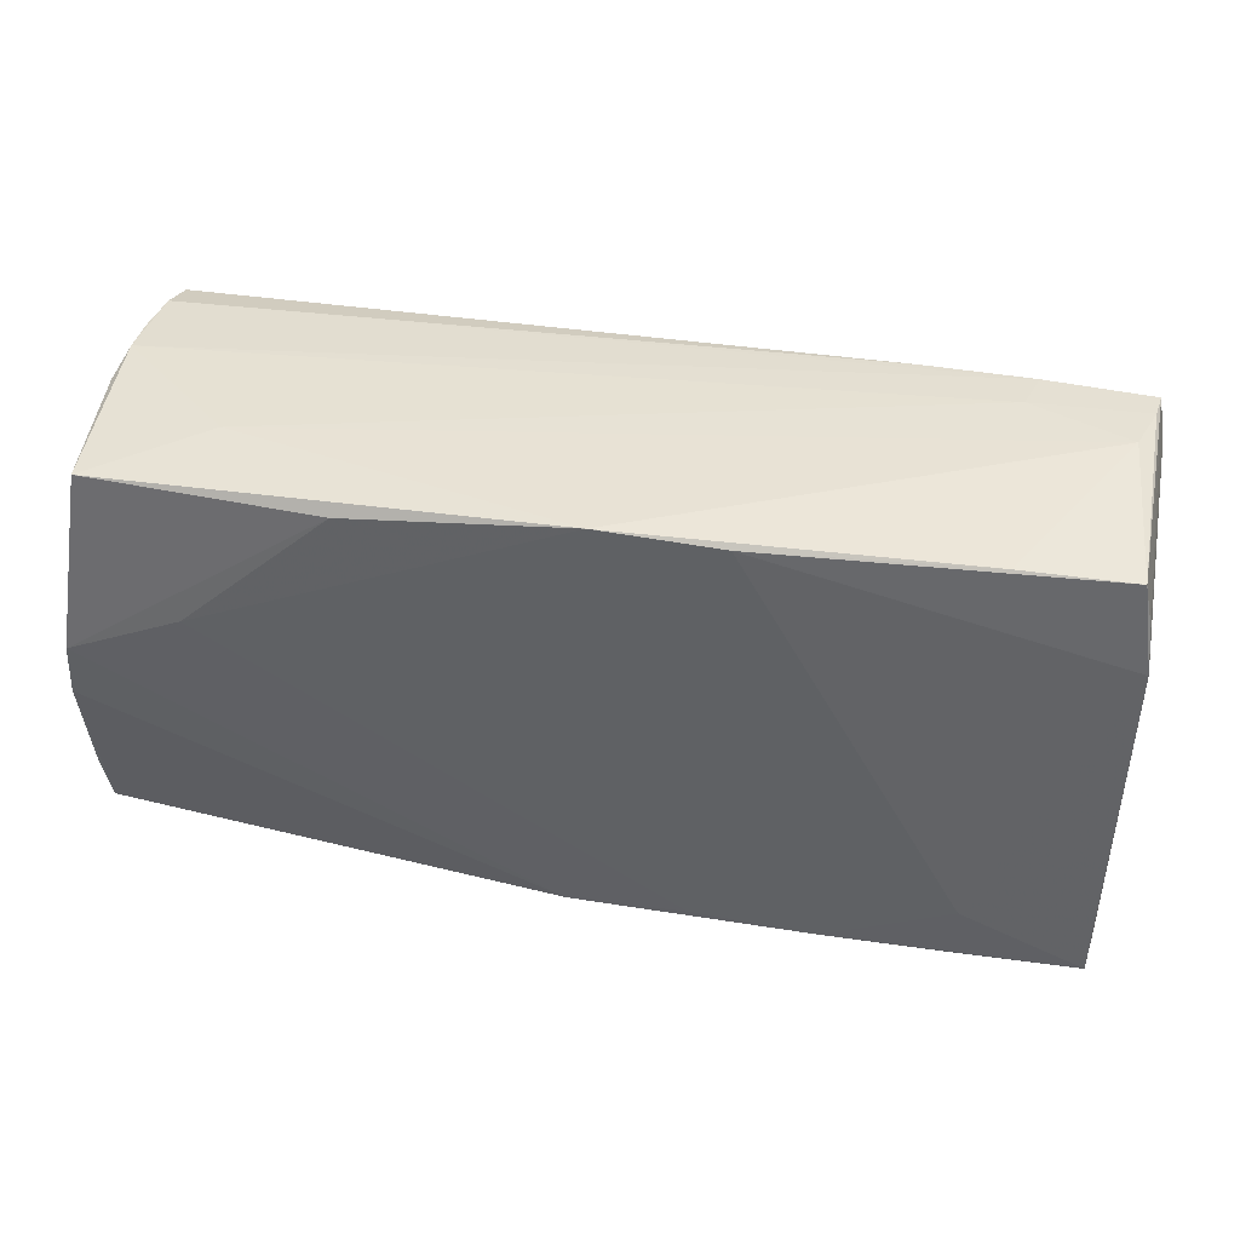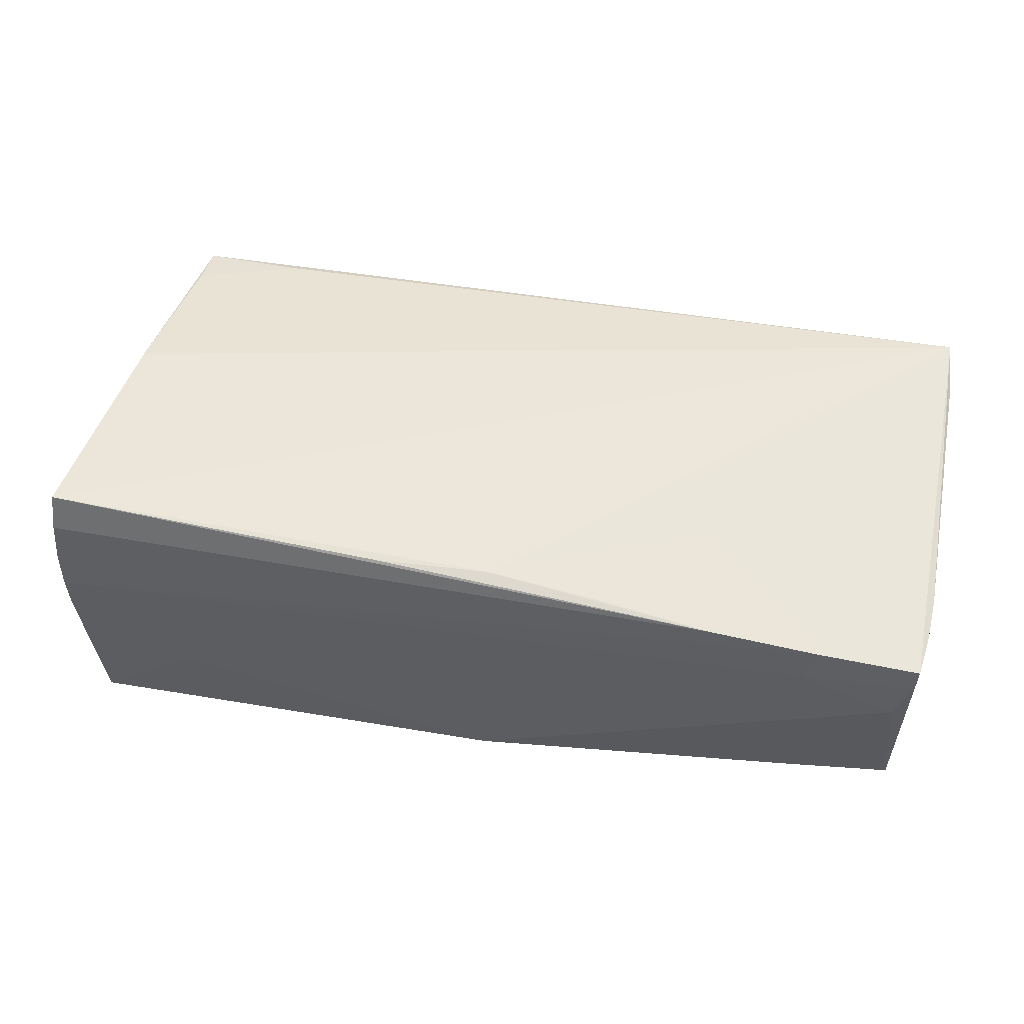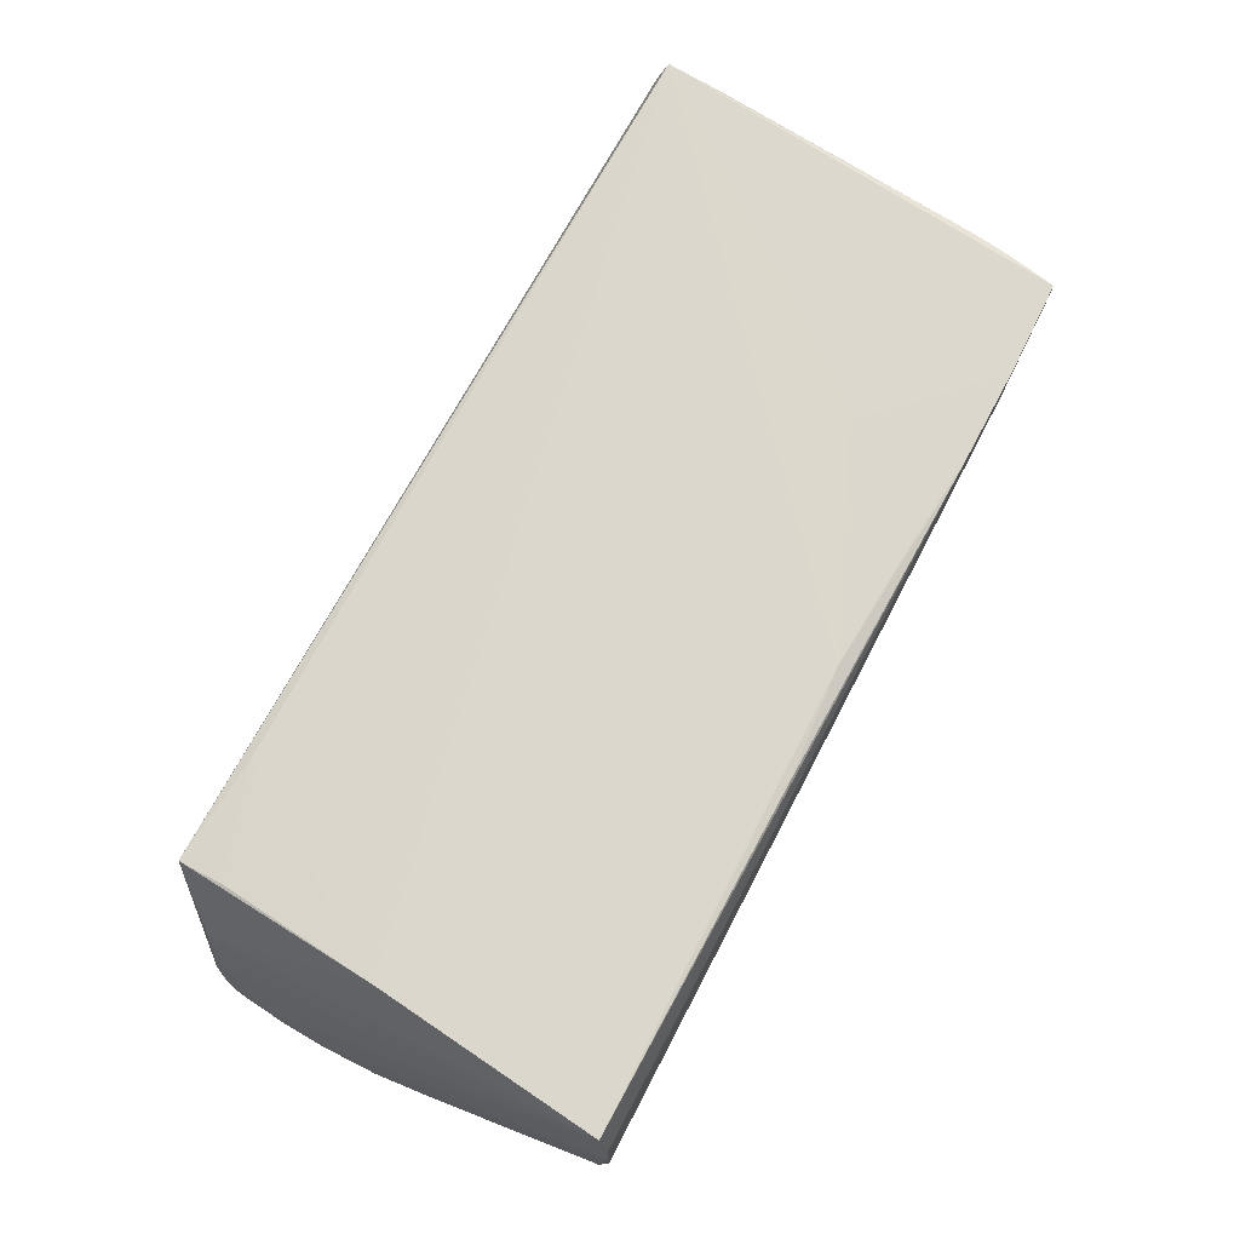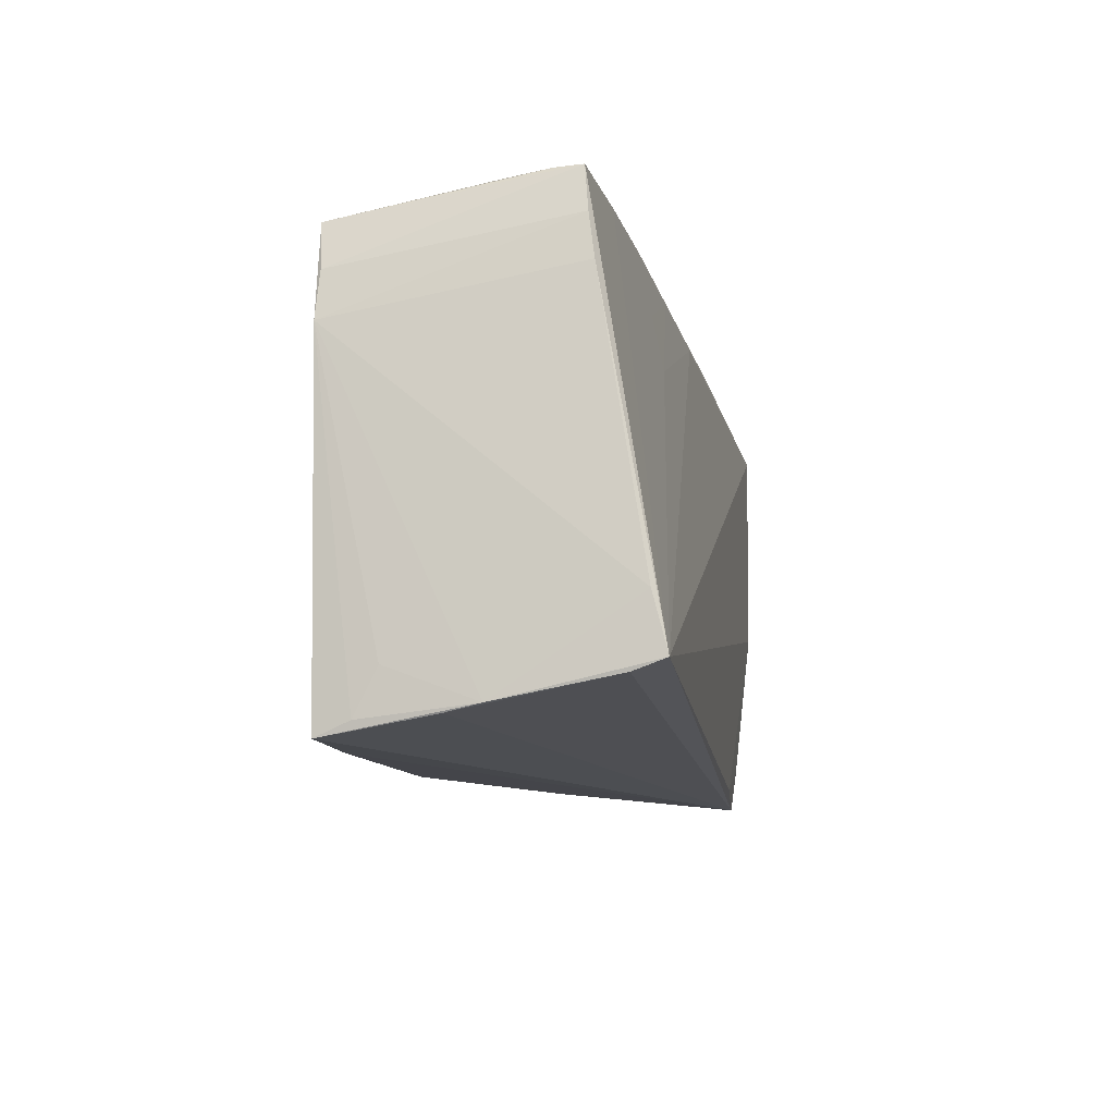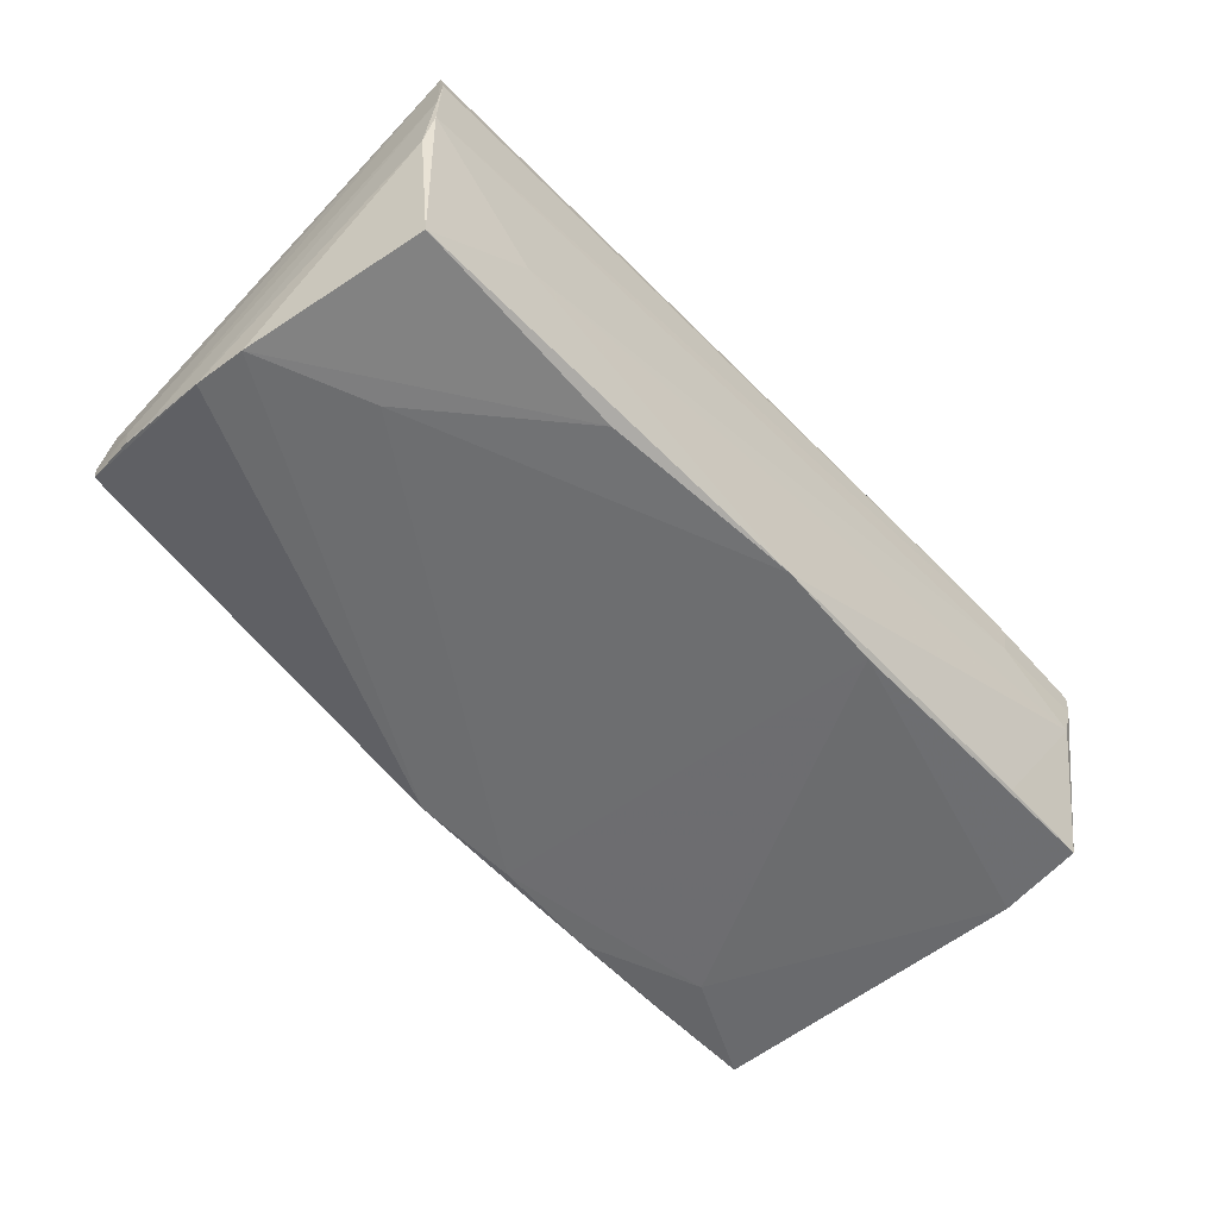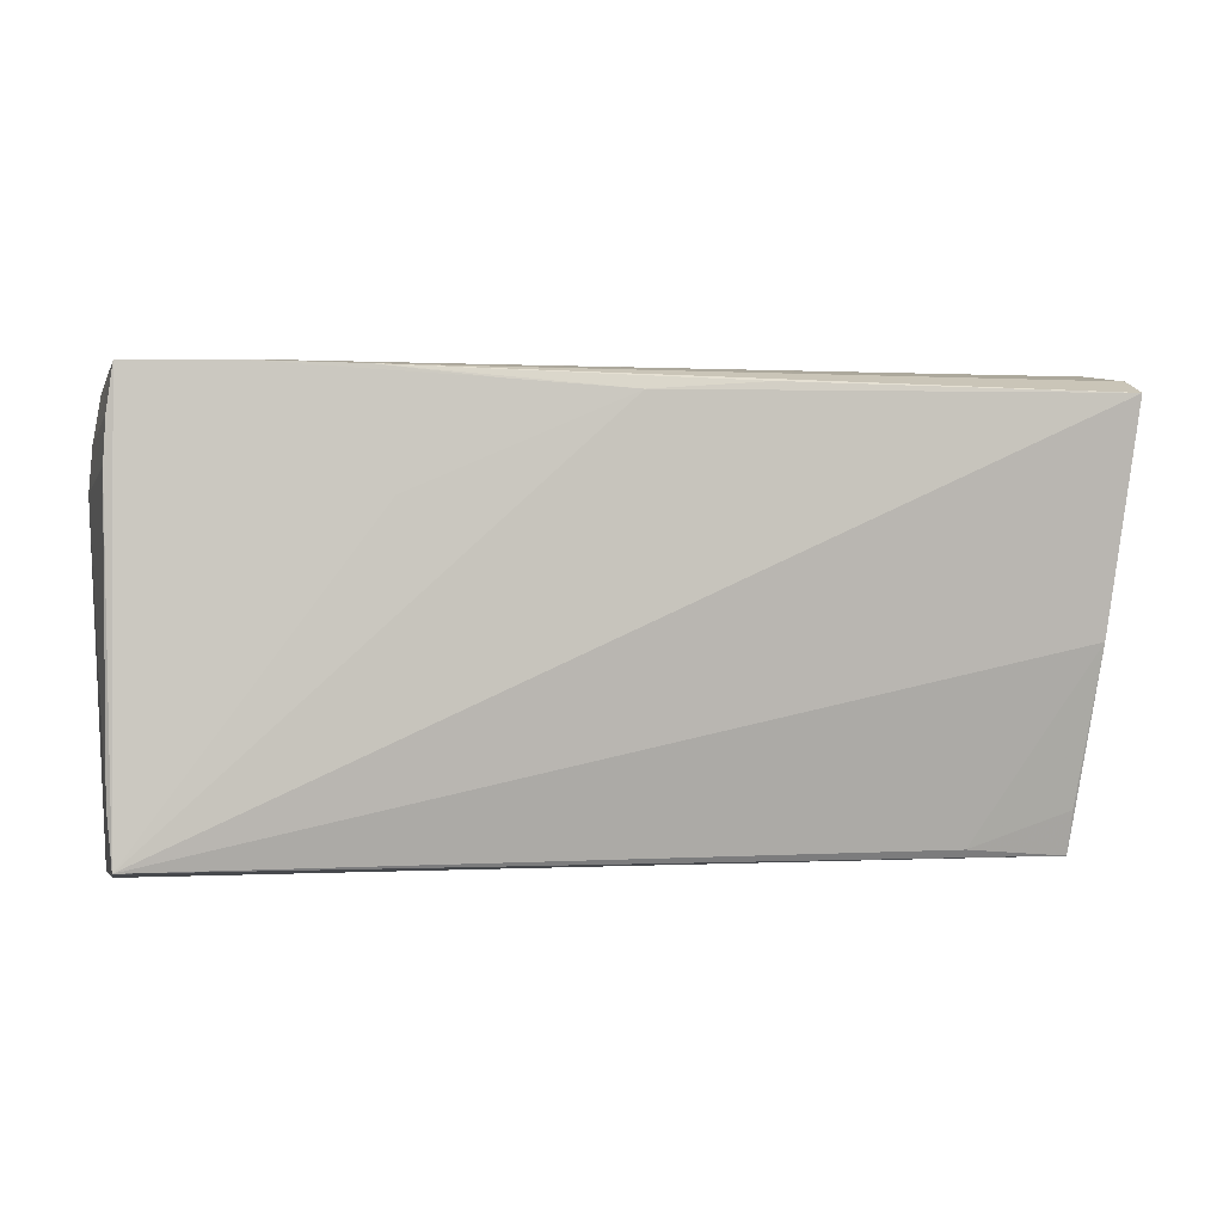
<metadata>
{"format":"obj","ext":"obj","renderer":"f3d","projection":"perspective","resolution":1024,"background":"white","views":[{"elev":37.6,"azim":-168.7,"up":"+Y"},{"elev":47.8,"azim":-170.7,"up":"+Z"},{"elev":73.0,"azim":116.2,"up":"+Z"},{"elev":-11.7,"azim":-80.8,"up":"+Y"},{"elev":-56.6,"azim":132.3,"up":"+Z"},{"elev":7.2,"azim":-15.8,"up":"+Y"}]}
</metadata>
<code>
v 0.002767 -0.02698 -0.01775
v 0.05785 -0.01599 -0.01721
v -0.05726 0.01841 0.01306
v 0.05192 -0.002775 0.02019
v 0.05601 0.02618 0.01549
v -0.03 0.02866 0.01422
v -0.04042 -0.02879 -0.01604
v -0.05695 -0.02696 -0.00208
v 0.01325 0.02661 0.01761
v -0.05819 -0.01542 0.01849
v 0.05586 -0.0231 -0.004334
v 0.02616 0.02417 -0.01991
v -0.05596 -0.02909 -0.01538
v 0.05755 -0.01702 -0.01307
v 0.05567 0.02505 0.02019
v 0.04925 -0.02777 0.01742
v -0.001146 0.02586 0.0171
v 0.0571 -0.02211 -0.01605
v -0.05545 0.02907 0.008603
v 0.04949 -0.0223 0.01817
v -0.05679 0.02369 0.01235
v 0.05599 -0.02441 -0.008415
v -0.05744 -0.02608 0.002013
v -0.02914 0.02143 0.01554
v -0.04136 -0.02209 -0.01662
v 0.05649 0.0263 0.009606
v 0.05405 -0.02408 0.004479
v -0.01502 0.02516 -0.01886
v -0.04311 0.02909 0.01305
v -0.05373 0.02888 0.003013
v 0.0568 0.02533 -0.0007629
v -0.05787 -0.02215 0.02019
v 0.03632 -0.02607 0.01819
v -0.0161 0.02709 0.01568
v 0.05818 -0.003899 -0.01964
v 0.05819 -0.01059 -0.0178
v -0.05667 0.01908 -0.01538
v 0.0413 0.02628 -0.008909
v 0.04393 0.00841 -0.02019
v -0.05652 -0.02738 -0.01127
v -0.02614 -0.0281 -0.0169
v -0.05762 -0.02347 0.01634
v -0.0418 0.02904 0.008183
v -0.05558 0.02458 -0.01573
v -0.05724 0.01347 -0.0158
v 0.05426 0.02506 -0.01884
v -0.05693 -0.022 -0.008485
v 0.05672 -0.02337 -0.01245
v -0.01138 -0.0268 -0.01745
v 0.05773 0.002562 -0.02012
v 0.05643 0.02647 0.004758
v -0.02793 0.01512 0.01671
v -0.0004122 0.02613 -0.01934
v -0.05588 0.02909 0.01187
v -0.04237 0.02511 -0.01649
f 36 15 14
f 16 1 22
f 45 13 40
f 40 47 45
f 32 54 3
f 32 15 17
f 50 1 39
f 25 13 45
f 45 28 25
f 44 28 45
f 4 15 32
f 27 16 22
f 15 4 27
f 27 4 16
f 42 16 32
f 10 3 45
f 32 3 10
f 45 3 21
f 21 3 54
f 32 17 52
f 1 50 35
f 35 18 1
f 48 18 14
f 22 1 48
f 1 18 48
f 13 25 41
f 50 46 31
f 31 35 50
f 12 50 39
f 12 46 50
f 32 16 33
f 33 4 32
f 11 27 22
f 22 48 11
f 11 48 14
f 11 14 15
f 15 27 11
f 23 42 32
f 23 40 13
f 32 10 23
f 47 40 23
f 45 47 23
f 23 10 45
f 54 44 37
f 37 21 54
f 37 44 45
f 45 21 37
f 9 17 15
f 15 6 9
f 9 6 17
f 34 52 17
f 17 6 34
f 2 35 36
f 18 35 2
f 36 14 2
f 14 18 2
f 7 16 13
f 13 41 7
f 1 16 7
f 7 41 1
f 49 41 25
f 49 25 28
f 39 1 49
f 1 41 49
f 28 44 55
f 44 30 55
f 51 31 46
f 36 35 26
f 35 31 26
f 26 15 36
f 31 51 26
f 46 12 53
f 53 12 39
f 39 49 53
f 53 49 28
f 28 55 53
f 53 55 30
f 16 4 20
f 20 33 16
f 4 33 20
f 16 42 8
f 42 23 8
f 13 16 8
f 8 23 13
f 52 34 24
f 29 51 43
f 52 24 29
f 29 34 6
f 29 24 34
f 29 54 32
f 32 52 29
f 19 43 30
f 19 44 54
f 19 30 44
f 54 29 19
f 19 29 43
f 5 6 15
f 15 26 5
f 5 29 6
f 5 26 51
f 51 29 5
f 30 43 38
f 38 53 30
f 46 53 38
f 38 51 46
f 43 51 38

</code>
